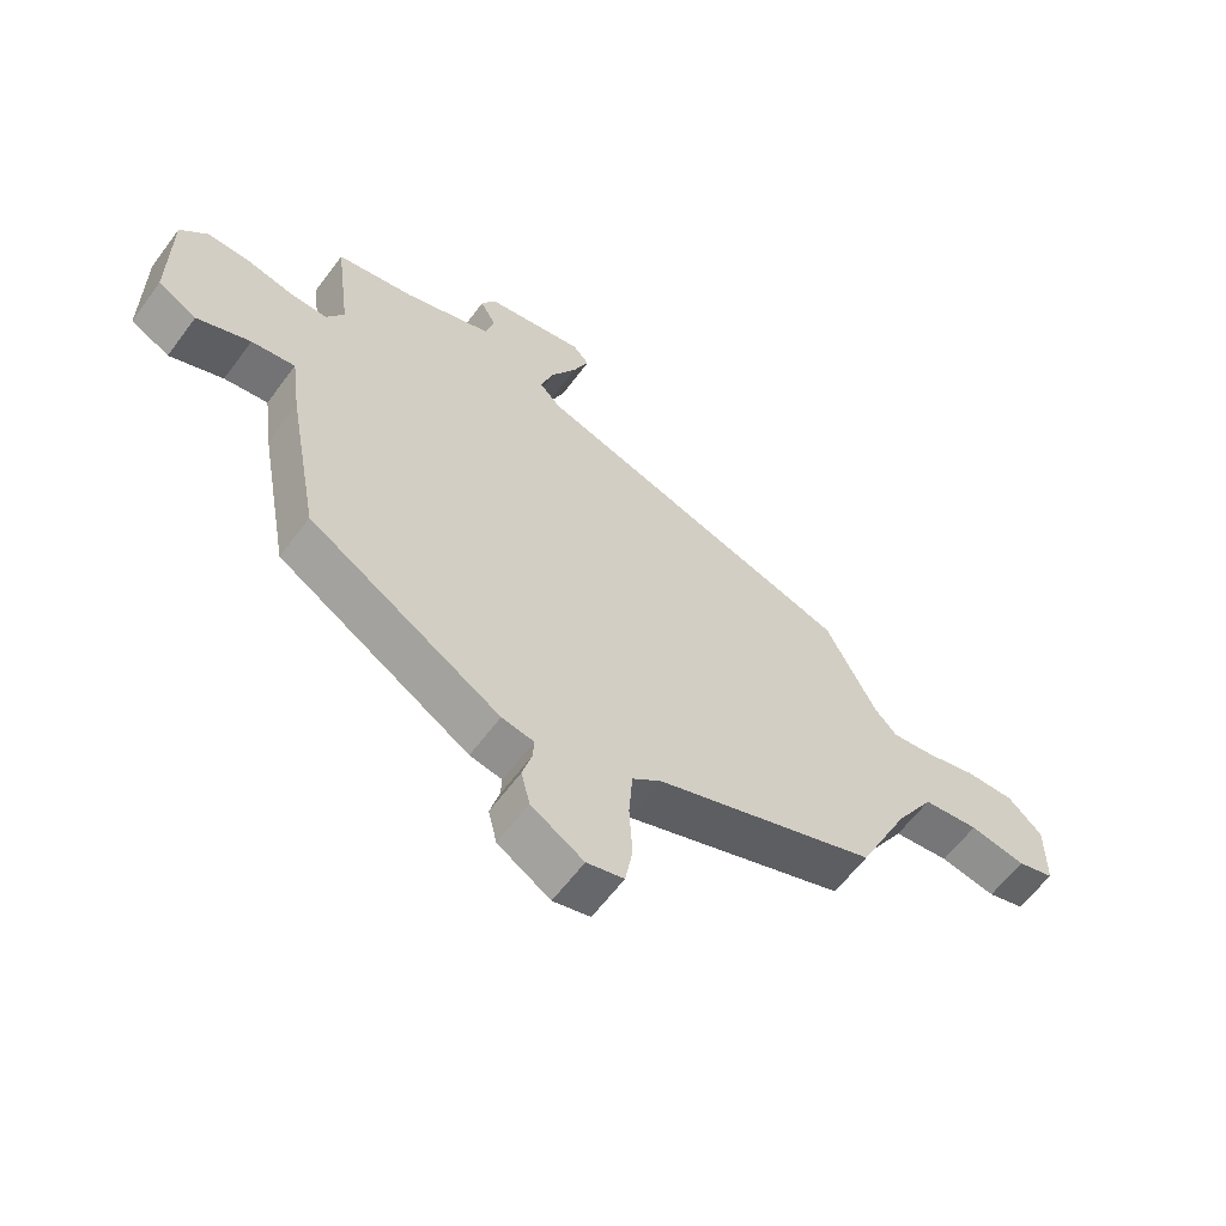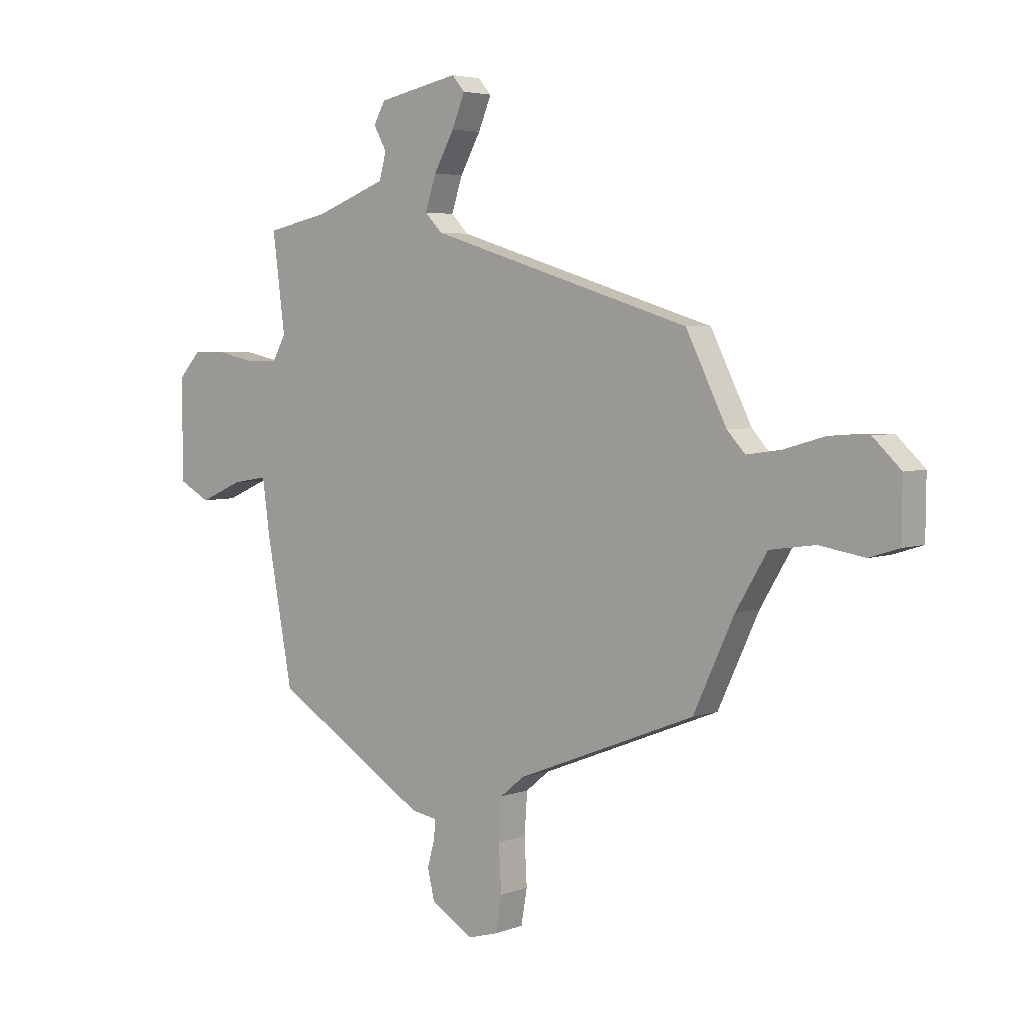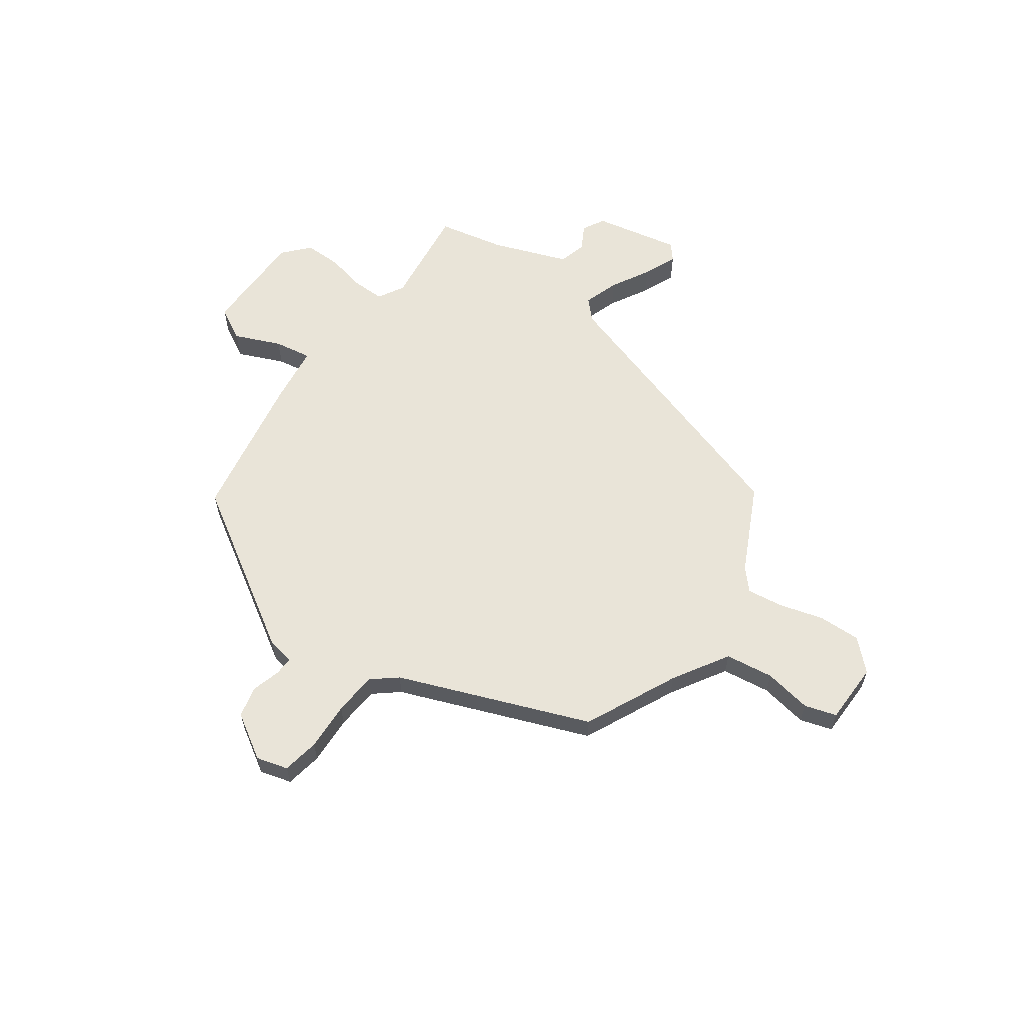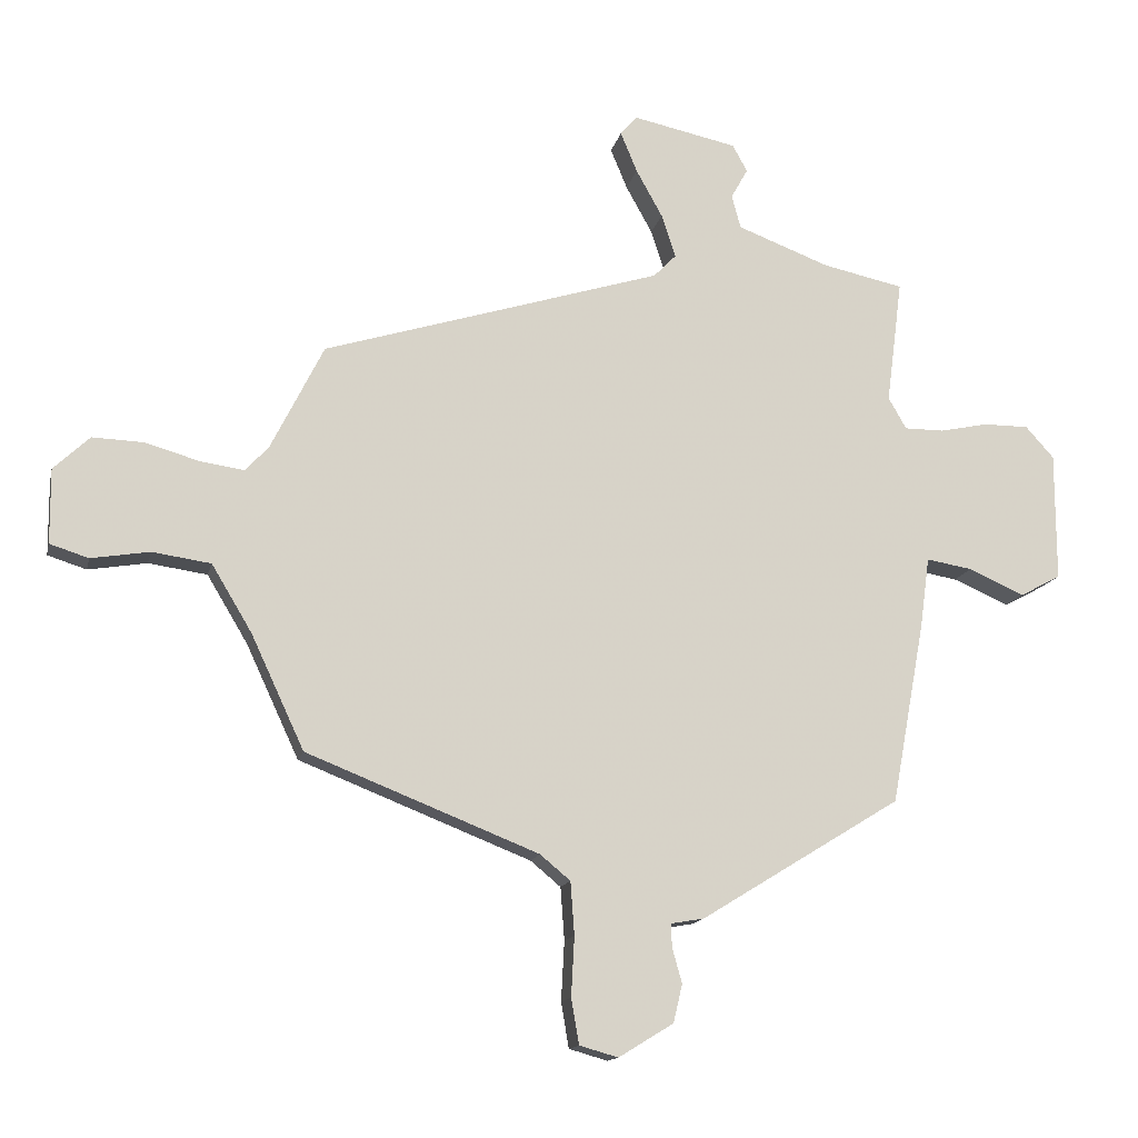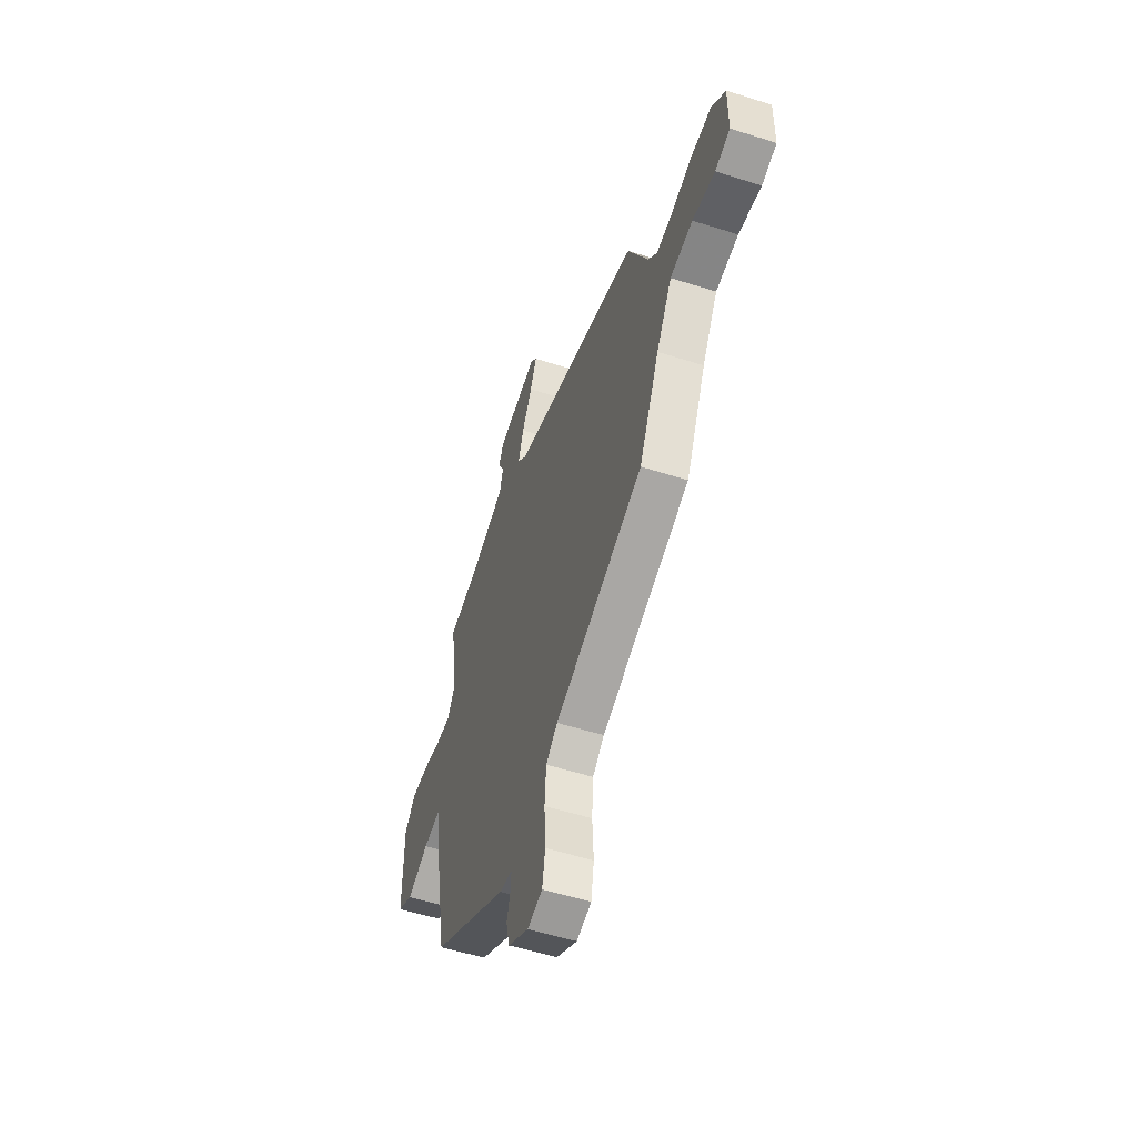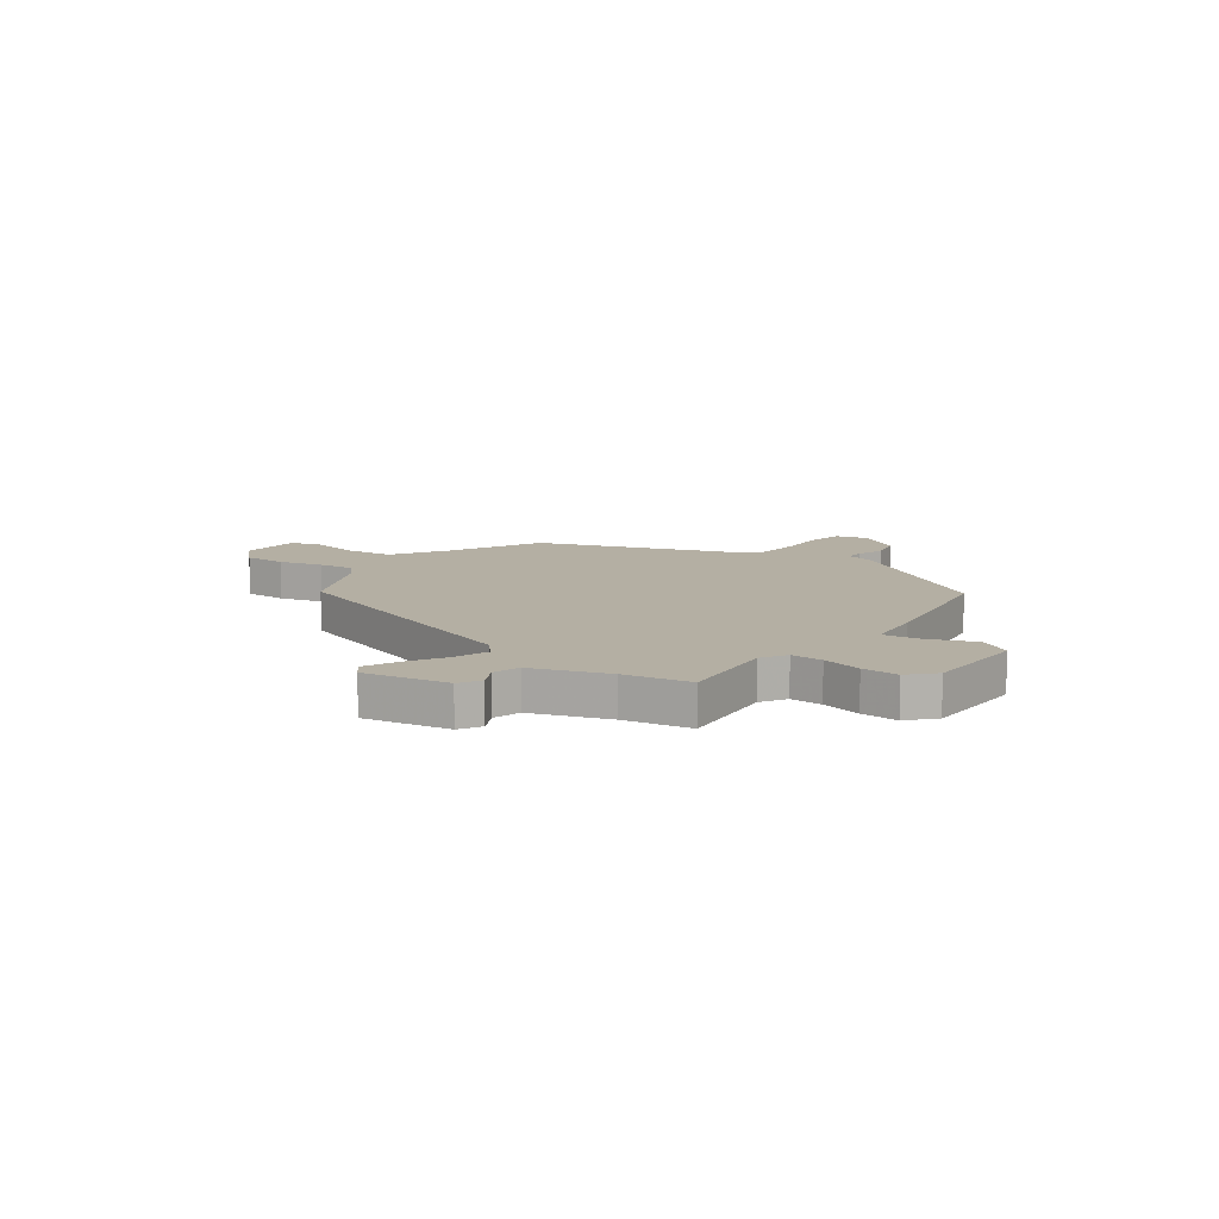
<metadata>
{"format":"obj","ext":"obj","renderer":"f3d","projection":"perspective","resolution":1024,"background":"white","views":[{"elev":-61.3,"azim":143.5,"up":"+Z"},{"elev":4.3,"azim":-140.0,"up":"+Z"},{"elev":60.5,"azim":-144.1,"up":"+Y"},{"elev":-14.3,"azim":-12.5,"up":"+Z"},{"elev":-53.9,"azim":-108.8,"up":"+Z"},{"elev":11.2,"azim":37.6,"up":"+Y"}]}
</metadata>
<code>
v 0.5 0.07 0.498
v 0.475 0.07 0.305
v 0.503 0.07 0.256
v 0.564 0.07 0.256
v 0.64 0.07 0.272
v 0.71 0.07 0.272
v 0.754 0.07 0.223
v 0.754 0.07 0.023
v 0.691 0.07 -0.011
v 0.604 0.07 0.027
v 0.533 0.07 0.039
v 0.518 0.07 -0.071
v 0.466 0.07 -0.353
v 0.155 0.07 -0.544
v 0.103 0.07 -0.553
v 0.105 0.07 -0.589
v 0.12 0.07 -0.643
v 0.106 0.07 -0.702
v 0.021 0.07 -0.754
v -0.039 0.07 -0.737
v -0.051 0.07 -0.667
v -0.046 0.07 -0.575
v -0.052 0.07 -0.493
v -0.099 0.07 -0.454
v -0.459 0.07 -0.312
v -0.541 0.07 -0.136
v -0.604 0.07 -0.031
v -0.695 0.07 -0.018
v -0.786 0.07 -0.033
v -0.846 0.07 -0.014
v -0.847 0.07 0.102
v -0.791 0.07 0.155
v -0.711 0.07 0.152
v -0.628 0.07 0.128
v -0.559 0.07 0.118
v -0.523 0.07 0.157
v -0.441 0.07 0.321
v 0.086 0.07 0.484
v 0.121 0.07 0.52
v 0.099 0.07 0.587
v 0.058 0.07 0.661
v 0.032 0.07 0.724
v 0.058 0.07 0.754
v 0.22 0.07 0.72
v 0.243 0.07 0.678
v 0.217 0.07 0.631
v 0.231 0.07 0.579
v 0.374 0.07 0.525
v 0.5 0 0.498
v 0.475 0 0.305
v 0.503 0 0.256
v 0.564 0 0.256
v 0.64 0 0.272
v 0.71 0 0.272
v 0.754 0 0.223
v 0.754 0 0.023
v 0.691 0 -0.011
v 0.604 0 0.027
v 0.533 0 0.039
v 0.518 0 -0.071
v 0.466 0 -0.353
v 0.155 0 -0.544
v 0.103 0 -0.553
v 0.105 0 -0.589
v 0.12 0 -0.643
v 0.106 0 -0.702
v 0.021 0 -0.754
v -0.039 0 -0.737
v -0.051 0 -0.667
v -0.046 0 -0.575
v -0.052 0 -0.493
v -0.099 0 -0.454
v -0.459 0 -0.312
v -0.541 0 -0.136
v -0.604 0 -0.031
v -0.695 0 -0.018
v -0.786 0 -0.033
v -0.846 0 -0.014
v -0.847 0 0.102
v -0.791 0 0.155
v -0.711 0 0.152
v -0.628 0 0.128
v -0.559 0 0.118
v -0.523 0 0.157
v -0.441 0 0.321
v 0.086 0 0.484
v 0.121 0 0.52
v 0.099 0 0.587
v 0.058 0 0.661
v 0.032 0 0.724
v 0.058 0 0.754
v 0.22 0 0.72
v 0.243 0 0.678
v 0.217 0 0.631
v 0.231 0 0.579
v 0.374 0 0.525
f 44 45 46
f 43 44 46
f 42 43 46
f 41 42 46
f 40 41 46
f 39 40 46 47
f 38 39 47 48
f 48 1 2
f 38 48 2
f 37 38 2
f 36 37 2
f 32 33 34
f 31 32 34
f 30 31 34
f 29 30 34
f 28 29 34
f 27 28 34 35
f 36 2 3
f 35 36 3
f 27 35 3
f 26 27 3
f 20 21 22
f 19 20 22
f 18 19 22
f 17 18 22
f 16 17 22
f 15 16 22 23
f 15 23 24
f 14 15 24
f 13 14 24
f 12 13 24
f 11 12 24
f 8 9 10
f 7 8 10
f 6 7 10
f 5 6 10
f 4 5 10
f 4 10 11
f 24 25 26
f 11 24 26
f 4 11 26
f 3 4 26
f 94 93 92
f 94 92 91
f 94 91 90
f 94 90 89
f 94 89 88
f 95 94 88 87
f 96 95 87 86
f 50 49 96
f 50 96 86
f 50 86 85
f 50 85 84
f 82 81 80
f 82 80 79
f 82 79 78
f 82 78 77
f 82 77 76
f 83 82 76 75
f 51 50 84
f 51 84 83
f 51 83 75
f 51 75 74
f 70 69 68
f 70 68 67
f 70 67 66
f 70 66 65
f 70 65 64
f 71 70 64 63
f 72 71 63
f 72 63 62
f 72 62 61
f 72 61 60
f 72 60 59
f 58 57 56
f 58 56 55
f 58 55 54
f 58 54 53
f 58 53 52
f 59 58 52
f 74 73 72
f 74 72 59
f 74 59 52
f 74 52 51
f 1 49 50 2
f 2 50 51 3
f 3 51 52 4
f 4 52 53 5
f 5 53 54 6
f 6 54 55 7
f 7 55 56 8
f 8 56 57 9
f 9 57 58 10
f 10 58 59 11
f 11 59 60 12
f 12 60 61 13
f 13 61 62 14
f 14 62 63 15
f 15 63 64 16
f 16 64 65 17
f 17 65 66 18
f 18 66 67 19
f 19 67 68 20
f 20 68 69 21
f 21 69 70 22
f 22 70 71 23
f 23 71 72 24
f 24 72 73 25
f 25 73 74 26
f 26 74 75 27
f 27 75 76 28
f 28 76 77 29
f 29 77 78 30
f 30 78 79 31
f 31 79 80 32
f 32 80 81 33
f 33 81 82 34
f 34 82 83 35
f 35 83 84 36
f 36 84 85 37
f 37 85 86 38
f 38 86 87 39
f 39 87 88 40
f 40 88 89 41
f 41 89 90 42
f 42 90 91 43
f 43 91 92 44
f 44 92 93 45
f 45 93 94 46
f 46 94 95 47
f 47 95 96 48
f 48 96 49 1

</code>
